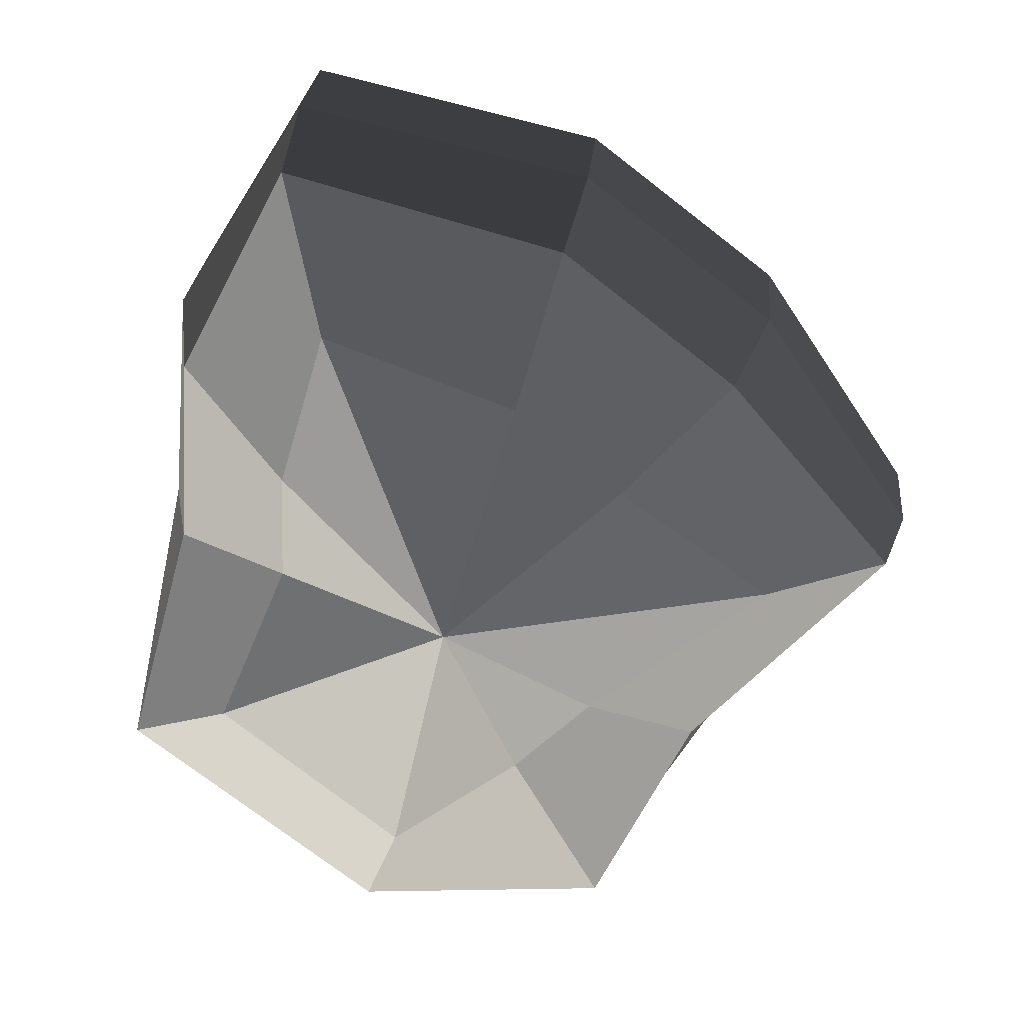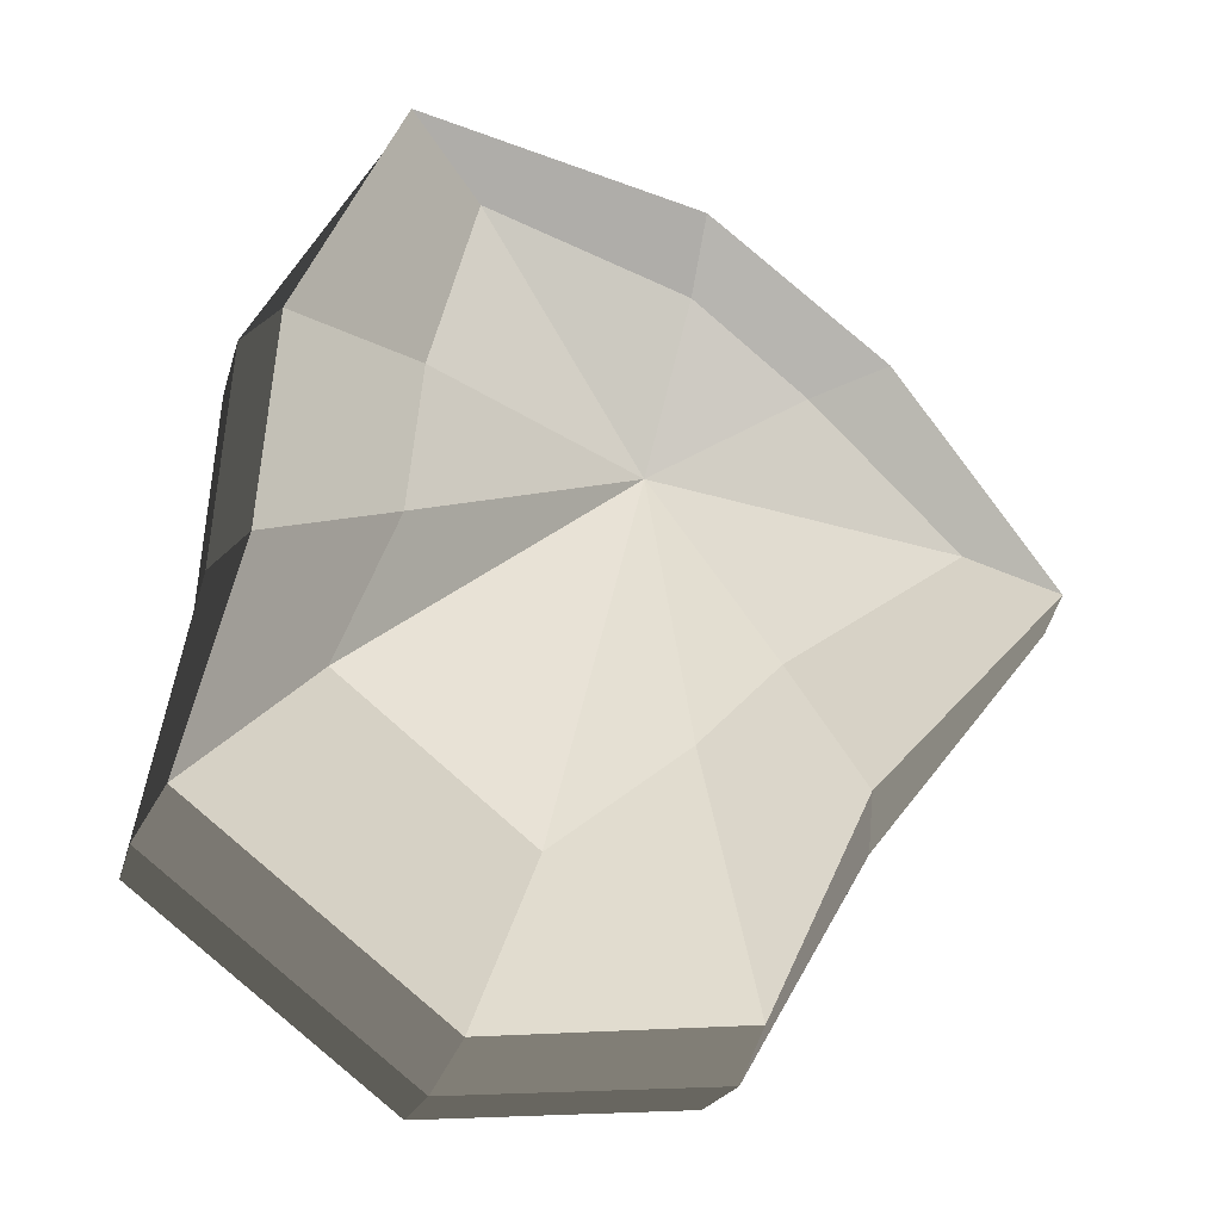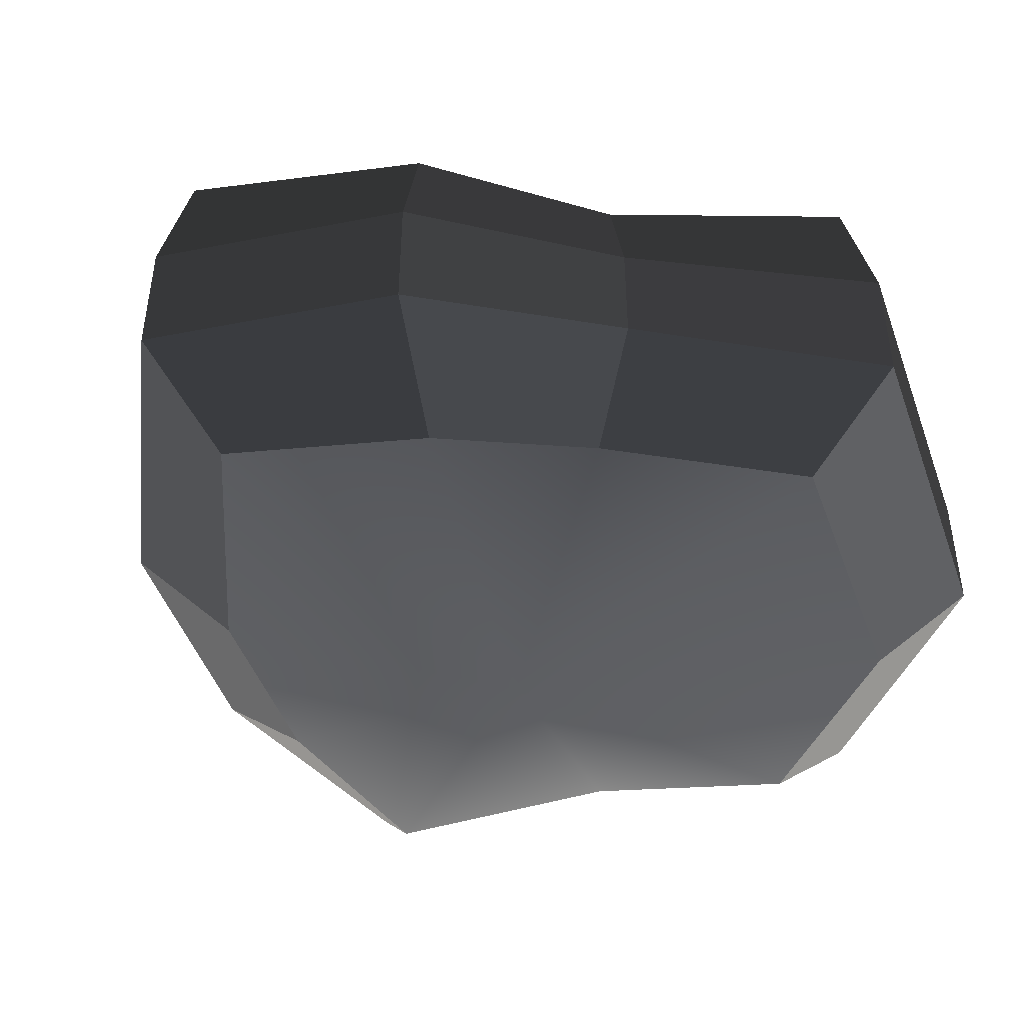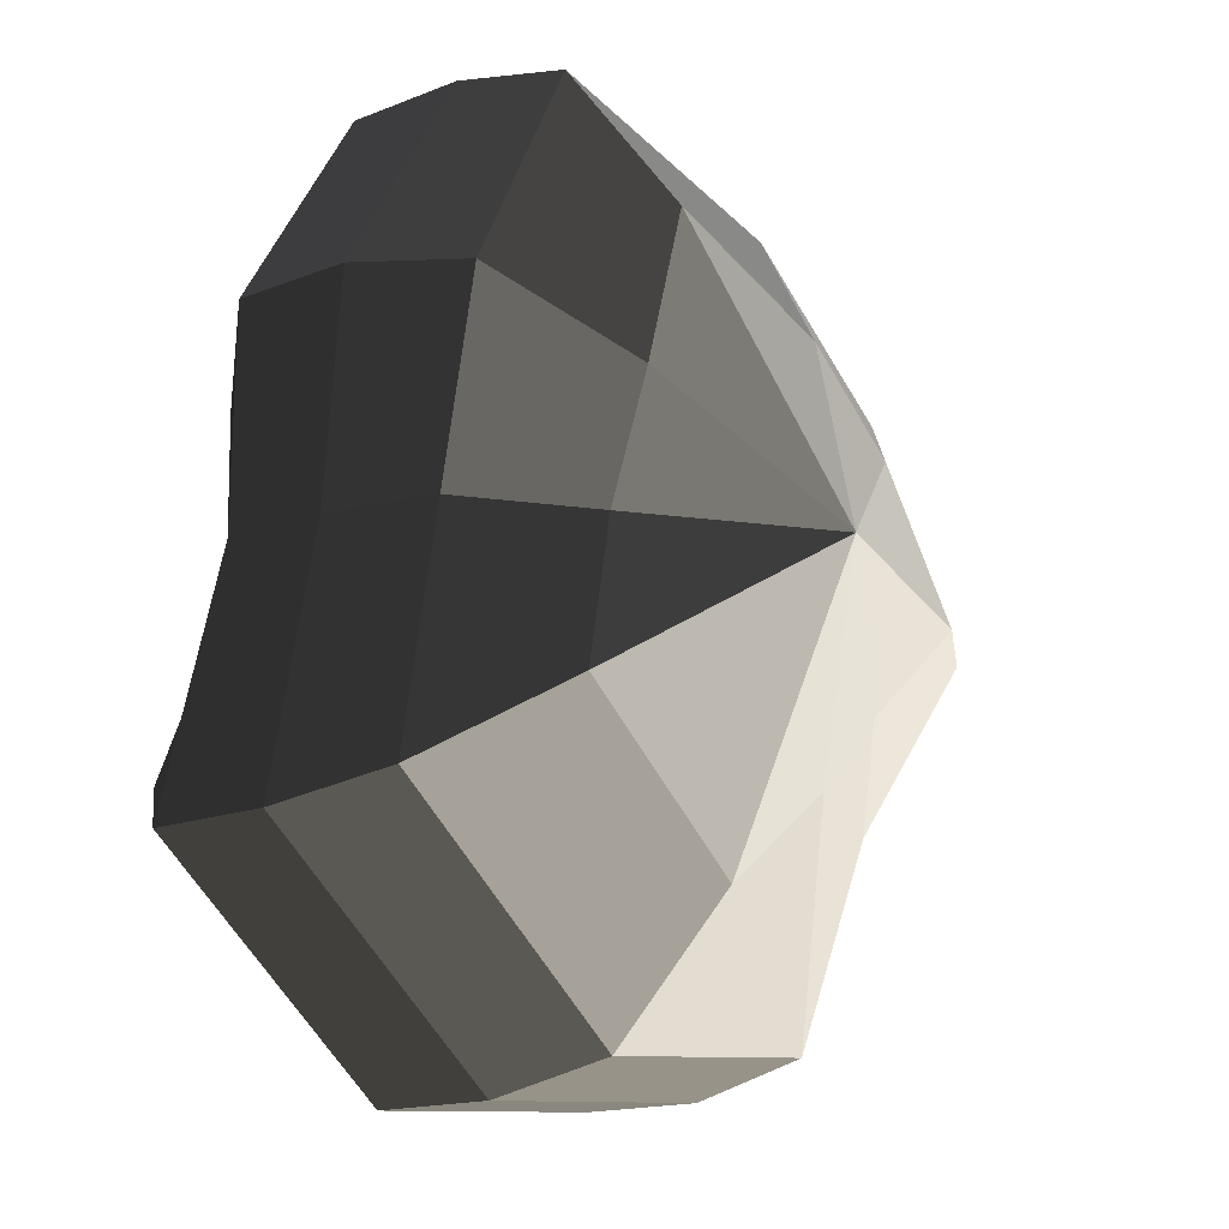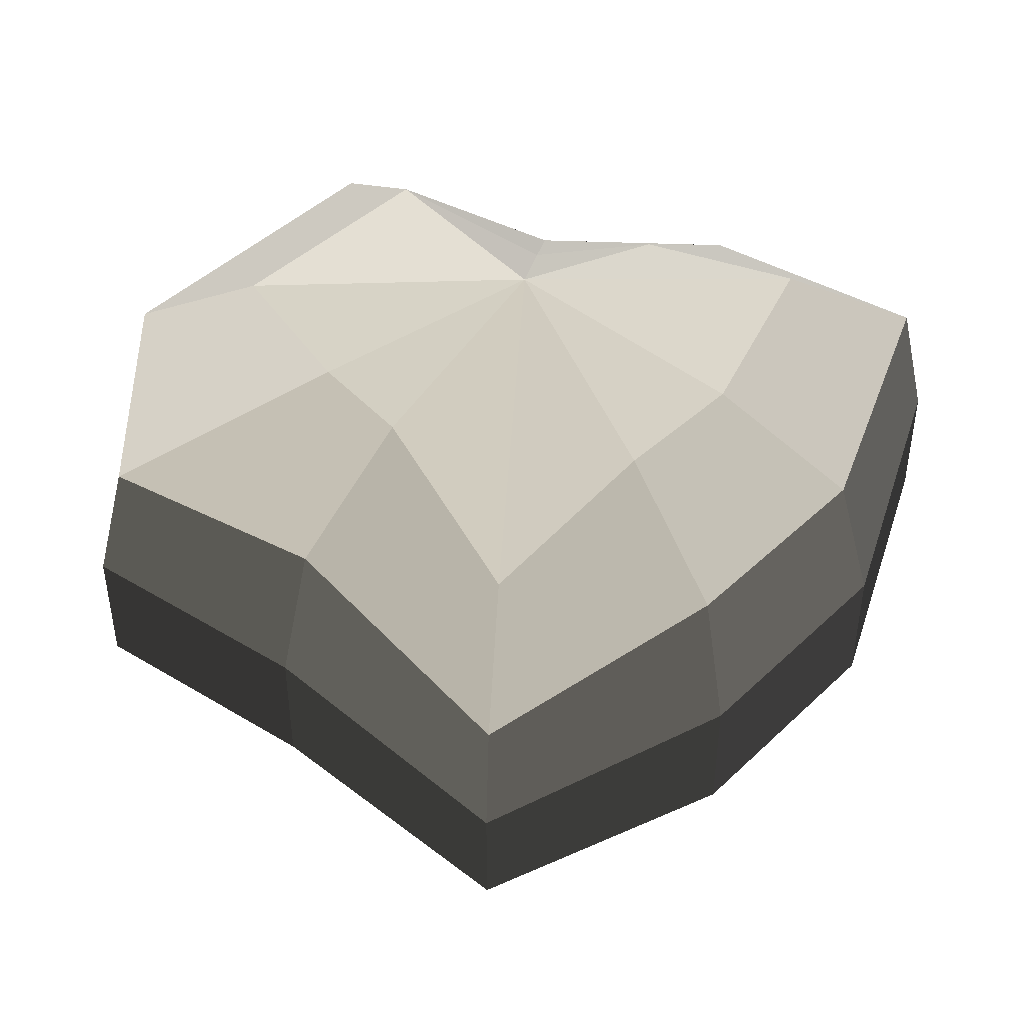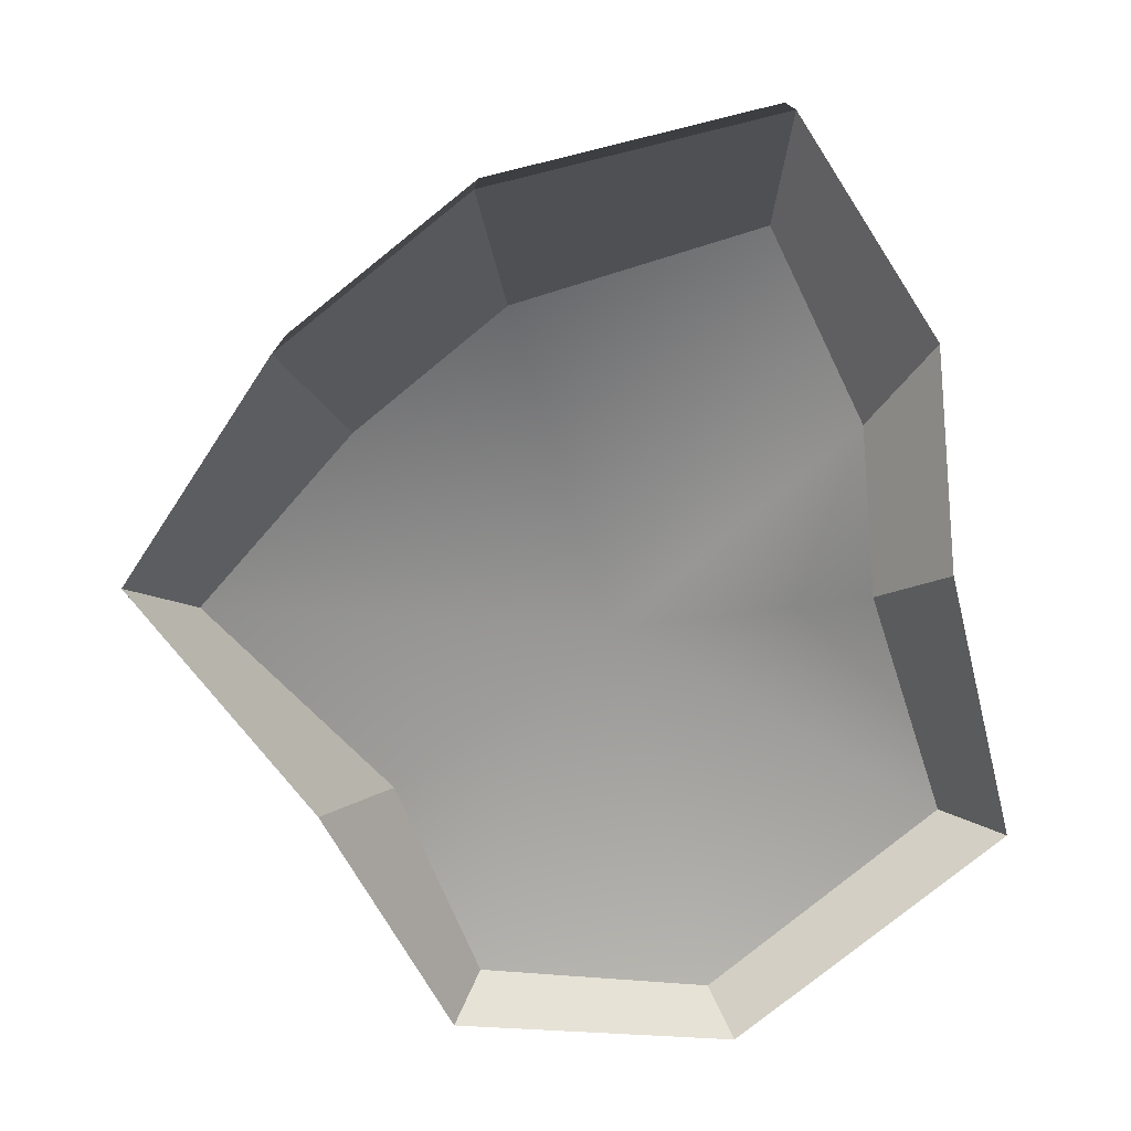
<metadata>
{"format":"obj","ext":"obj","renderer":"f3d","projection":"perspective","resolution":1024,"background":"white","views":[{"elev":26.5,"azim":-174.8,"up":"+Z"},{"elev":-19.1,"azim":167.0,"up":"+Z"},{"elev":-46.4,"azim":70.9,"up":"+Y"},{"elev":-15.3,"azim":130.3,"up":"+Z"},{"elev":45.8,"azim":-85.3,"up":"+Y"},{"elev":-77.3,"azim":0.9,"up":"+Y"}]}
</metadata>
<code>
v 0.01454 -0.02578 -0.04036
v 0.004623 -0.03398 0.001092
v 0.03878 -0.02578 -0.02105
v -0.009665 -0.02578 -0.03818
v -0.01825 -0.02578 -0.01778
v -0.03822 -0.02223 0.001092
v -0.02135 -0.02578 0.01996
v -0.005299 -0.02578 0.03272
v 0.02109 -0.02578 0.04036
v 0.0306 -0.02578 0.01996
v 0.03219 -0.02223 0.001092
v 0.03878 -0.02578 -0.02105
v 0.04797 -0.01489 -0.02773
v 0.01805 -0.01489 -0.05115
v 0.01454 -0.02578 -0.04036
v 0.01454 -0.02578 -0.04036
v 0.01805 -0.01489 -0.05115
v -0.01317 -0.01489 -0.04897
v -0.009665 -0.02578 -0.03818
v -0.009665 -0.02578 -0.03818
v -0.01317 -0.01489 -0.04897
v -0.02743 -0.01489 -0.02445
v -0.01825 -0.02578 -0.01778
v -0.01825 -0.02578 -0.01778
v -0.02743 -0.01489 -0.02445
v -0.04797 -0.01289 0.001092
v -0.03822 -0.02223 0.001092
v -0.03822 -0.02223 0.001092
v -0.04797 -0.01289 0.001092
v -0.03053 -0.01489 0.02663
v -0.02135 -0.02578 0.01996
v -0.02135 -0.02578 0.01996
v -0.03053 -0.01489 0.02663
v -0.008806 -0.01489 0.04351
v -0.005299 -0.02578 0.03272
v -0.005299 -0.02578 0.03272
v -0.008806 -0.01489 0.04351
v 0.0246 -0.01489 0.05115
v 0.02109 -0.02578 0.04036
v 0.02109 -0.02578 0.04036
v 0.0246 -0.01489 0.05115
v 0.03978 -0.01489 0.02663
v 0.0306 -0.02578 0.01996
v 0.0306 -0.02578 0.01996
v 0.03978 -0.01489 0.02663
v 0.04193 -0.01289 0.001092
v 0.03219 -0.02223 0.001092
v 0.03219 -0.02223 0.001092
v 0.04193 -0.01289 0.001092
v 0.04797 -0.01489 -0.02773
v 0.03878 -0.02578 -0.02105
v 0.04797 -0.01489 -0.02773
v 0.04797 -0.0001484 -0.02773
v 0.01805 -0.0001484 -0.05115
v 0.01805 -0.01489 -0.05115
v 0.01805 -0.01489 -0.05115
v 0.01805 -0.0001484 -0.05115
v -0.01317 -0.0001484 -0.04897
v -0.01317 -0.01489 -0.04897
v -0.01317 -0.01489 -0.04897
v -0.01317 -0.0001484 -0.04897
v -0.02743 -0.0001484 -0.02445
v -0.02743 -0.01489 -0.02445
v -0.02743 -0.01489 -0.02445
v -0.02743 -0.0001484 -0.02445
v -0.04797 -0.0002295 0.001092
v -0.04797 -0.01289 0.001092
v -0.04797 -0.01289 0.001092
v -0.04797 -0.0002295 0.001092
v -0.03053 -0.0001484 0.02663
v -0.03053 -0.01489 0.02663
v -0.03053 -0.01489 0.02663
v -0.03053 -0.0001484 0.02663
v -0.008806 -0.0001484 0.04351
v -0.008806 -0.01489 0.04351
v -0.008806 -0.01489 0.04351
v -0.008806 -0.0001484 0.04351
v 0.0246 -0.0001484 0.05115
v 0.0246 -0.01489 0.05115
v 0.0246 -0.01489 0.05115
v 0.0246 -0.0001484 0.05115
v 0.03978 -0.0001484 0.02663
v 0.03978 -0.01489 0.02663
v 0.03978 -0.01489 0.02663
v 0.03978 -0.0001484 0.02663
v 0.04193 -0.0002295 0.001092
v 0.04193 -0.01289 0.001092
v 0.04193 -0.01289 0.001092
v 0.04193 -0.0002295 0.001092
v 0.04797 -0.0001484 -0.02773
v 0.04797 -0.01489 -0.02773
v 0.04797 -0.0001484 -0.02773
v 0.04569 0.01428 -0.0254
v 0.01714 0.01428 -0.04799
v 0.01805 -0.0001484 -0.05115
v 0.01805 -0.0001484 -0.05115
v 0.01714 0.01428 -0.04799
v -0.01183 0.01428 -0.0456
v -0.01317 -0.0001484 -0.04897
v -0.01317 -0.0001484 -0.04897
v -0.01183 0.01428 -0.0456
v -0.02321 0.01428 -0.02181
v -0.02743 -0.0001484 -0.02445
v -0.02743 -0.0001484 -0.02445
v -0.02321 0.01428 -0.02181
v -0.04531 0.01197 0.001197
v -0.04797 -0.0002295 0.001092
v -0.04797 -0.0002295 0.001092
v -0.04531 0.01197 0.001197
v -0.02661 0.01428 0.0242
v -0.03053 -0.0001484 0.02663
v -0.03053 -0.0001484 0.02663
v -0.02661 0.01428 0.0242
v -0.007043 0.01428 0.03961
v -0.008806 -0.0001484 0.04351
v -0.008806 -0.0001484 0.04351
v -0.007043 0.01428 0.03961
v 0.02432 0.01428 0.04799
v 0.0246 -0.0001484 0.05115
v 0.0246 -0.0001484 0.05115
v 0.02432 0.01428 0.04799
v 0.03671 0.01428 0.0242
v 0.03978 -0.0001484 0.02663
v 0.03978 -0.0001484 0.02663
v 0.03671 0.01428 0.0242
v 0.03865 0.01197 0.001197
v 0.04193 -0.0002295 0.001092
v 0.04193 -0.0002295 0.001092
v 0.03865 0.01197 0.001197
v 0.04569 0.01428 -0.0254
v 0.04797 -0.0001484 -0.02773
v 0.04569 0.01428 -0.0254
v 0.03225 0.02437 -0.01615
v 0.01204 0.02437 -0.03257
v 0.01714 0.01428 -0.04799
v 0.01714 0.01428 -0.04799
v 0.01204 0.02437 -0.03257
v -0.002593 0.02437 -0.02139
v -0.01183 0.01428 -0.0456
v -0.01183 0.01428 -0.0456
v -0.002593 0.02437 -0.02139
v -0.01125 0.02437 -0.01279
v -0.02321 0.01428 -0.02181
v -0.02321 0.01428 -0.02181
v -0.01125 0.02437 -0.01279
v -0.03125 0.02075 0.001118
v -0.04531 0.01197 0.001197
v -0.04531 0.01197 0.001197
v -0.03125 0.02075 0.001118
v -0.01443 0.02437 0.01503
v -0.02661 0.01428 0.0242
v -0.02661 0.01428 0.0242
v -0.01443 0.02437 0.01503
v -0.002593 0.02437 0.02475
v -0.007043 0.01428 0.03961
v -0.007043 0.01428 0.03961
v -0.002593 0.02437 0.02475
v 0.01874 0.02437 0.03257
v 0.02432 0.01428 0.04799
v 0.02432 0.01428 0.04799
v 0.01874 0.02437 0.03257
v 0.02387 0.02437 0.01503
v 0.03671 0.01428 0.0242
v 0.03671 0.01428 0.0242
v 0.02387 0.02437 0.01503
v 0.02504 0.02075 0.001118
v 0.03865 0.01197 0.001197
v 0.03865 0.01197 0.001197
v 0.02504 0.02075 0.001118
v 0.03225 0.02437 -0.01615
v 0.04569 0.01428 -0.0254
v 0.03225 0.02437 -0.01615
v 0.004623 0.03398 0.001092
v 0.01204 0.02437 -0.03257
v 0.01204 0.02437 -0.03257
v 0.004623 0.03398 0.001092
v -0.002593 0.02437 -0.02139
v -0.002593 0.02437 -0.02139
v 0.004623 0.03398 0.001092
v -0.01125 0.02437 -0.01279
v -0.01125 0.02437 -0.01279
v 0.004623 0.03398 0.001092
v -0.03125 0.02075 0.001118
v -0.03125 0.02075 0.001118
v 0.004623 0.03398 0.001092
v -0.01443 0.02437 0.01503
v -0.01443 0.02437 0.01503
v 0.004623 0.03398 0.001092
v -0.002593 0.02437 0.02475
v -0.002593 0.02437 0.02475
v 0.004623 0.03398 0.001092
v 0.01874 0.02437 0.03257
v 0.01874 0.02437 0.03257
v 0.004623 0.03398 0.001092
v 0.02387 0.02437 0.01503
v 0.02387 0.02437 0.01503
v 0.004623 0.03398 0.001092
v 0.02504 0.02075 0.001118
v 0.02504 0.02075 0.001118
v 0.004623 0.03398 0.001092
v 0.03225 0.02437 -0.01615
g Foliage_22_4198_94
f 1 3 2
f 4 1 2
f 5 4 2
f 6 5 2
f 7 6 2
f 8 7 2
f 9 8 2
f 10 9 2
f 11 10 2
f 3 11 2
f 12 14 13
f 12 15 14
f 16 18 17
f 16 19 18
f 20 22 21
f 20 23 22
f 24 26 25
f 24 27 26
f 28 30 29
f 28 31 30
f 32 34 33
f 32 35 34
f 36 38 37
f 36 39 38
f 40 42 41
f 40 43 42
f 44 46 45
f 44 47 46
f 48 50 49
f 48 51 50
f 52 54 53
f 52 55 54
f 56 58 57
f 56 59 58
f 60 62 61
f 60 63 62
f 64 66 65
f 64 67 66
f 68 70 69
f 68 71 70
f 72 74 73
f 72 75 74
f 76 78 77
f 76 79 78
f 80 82 81
f 80 83 82
f 84 86 85
f 84 87 86
f 88 90 89
f 88 91 90
f 92 94 93
f 92 95 94
f 96 98 97
f 96 99 98
f 100 102 101
f 100 103 102
f 104 106 105
f 104 107 106
f 108 110 109
f 108 111 110
f 112 114 113
f 112 115 114
f 116 118 117
f 116 119 118
f 120 122 121
f 120 123 122
f 124 126 125
f 124 127 126
f 128 130 129
f 128 131 130
f 132 134 133
f 132 135 134
f 136 138 137
f 136 139 138
f 140 142 141
f 140 143 142
f 144 146 145
f 144 147 146
f 148 150 149
f 148 151 150
f 152 154 153
f 152 155 154
f 156 158 157
f 156 159 158
f 160 162 161
f 160 163 162
f 164 166 165
f 164 167 166
f 168 170 169
f 168 171 170
f 172 174 173
f 175 177 176
f 178 180 179
f 181 183 182
f 184 186 185
f 187 189 188
f 190 192 191
f 193 195 194
f 196 198 197
f 199 201 200

</code>
